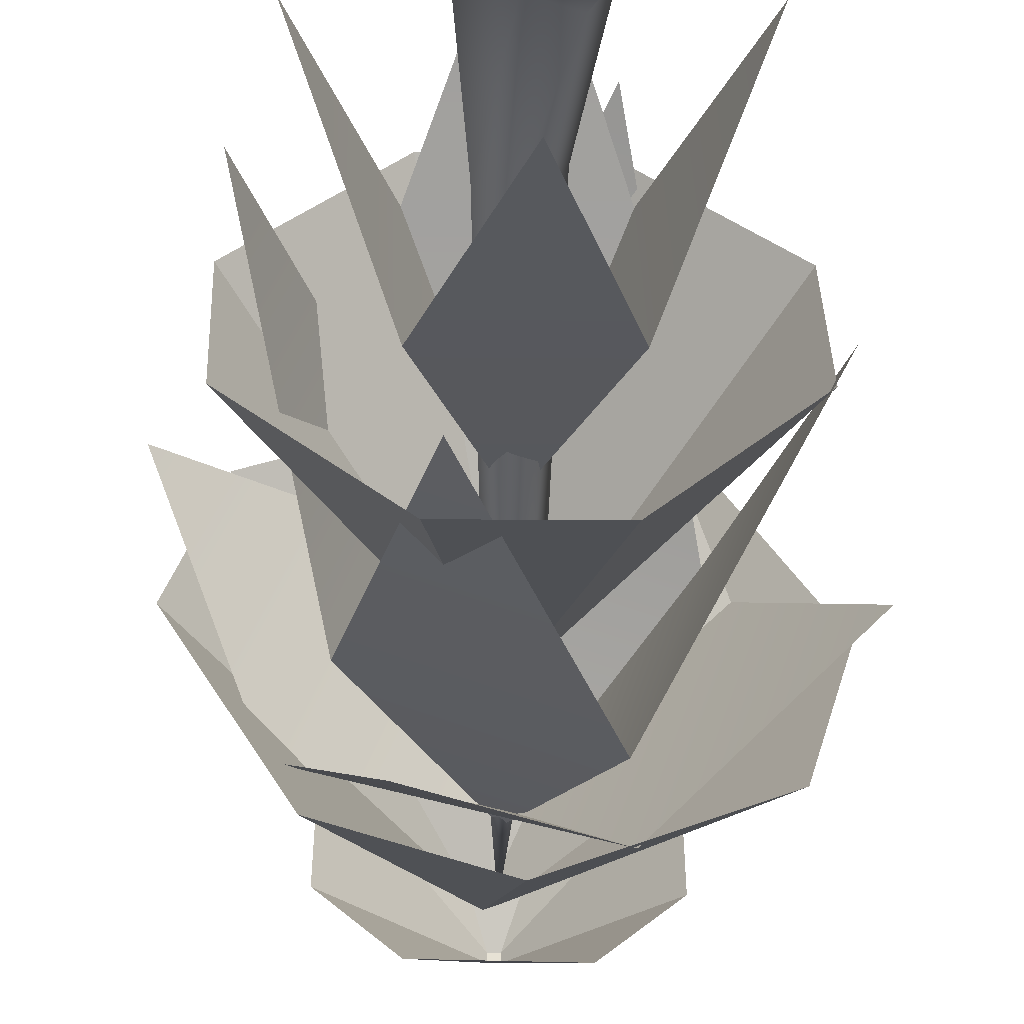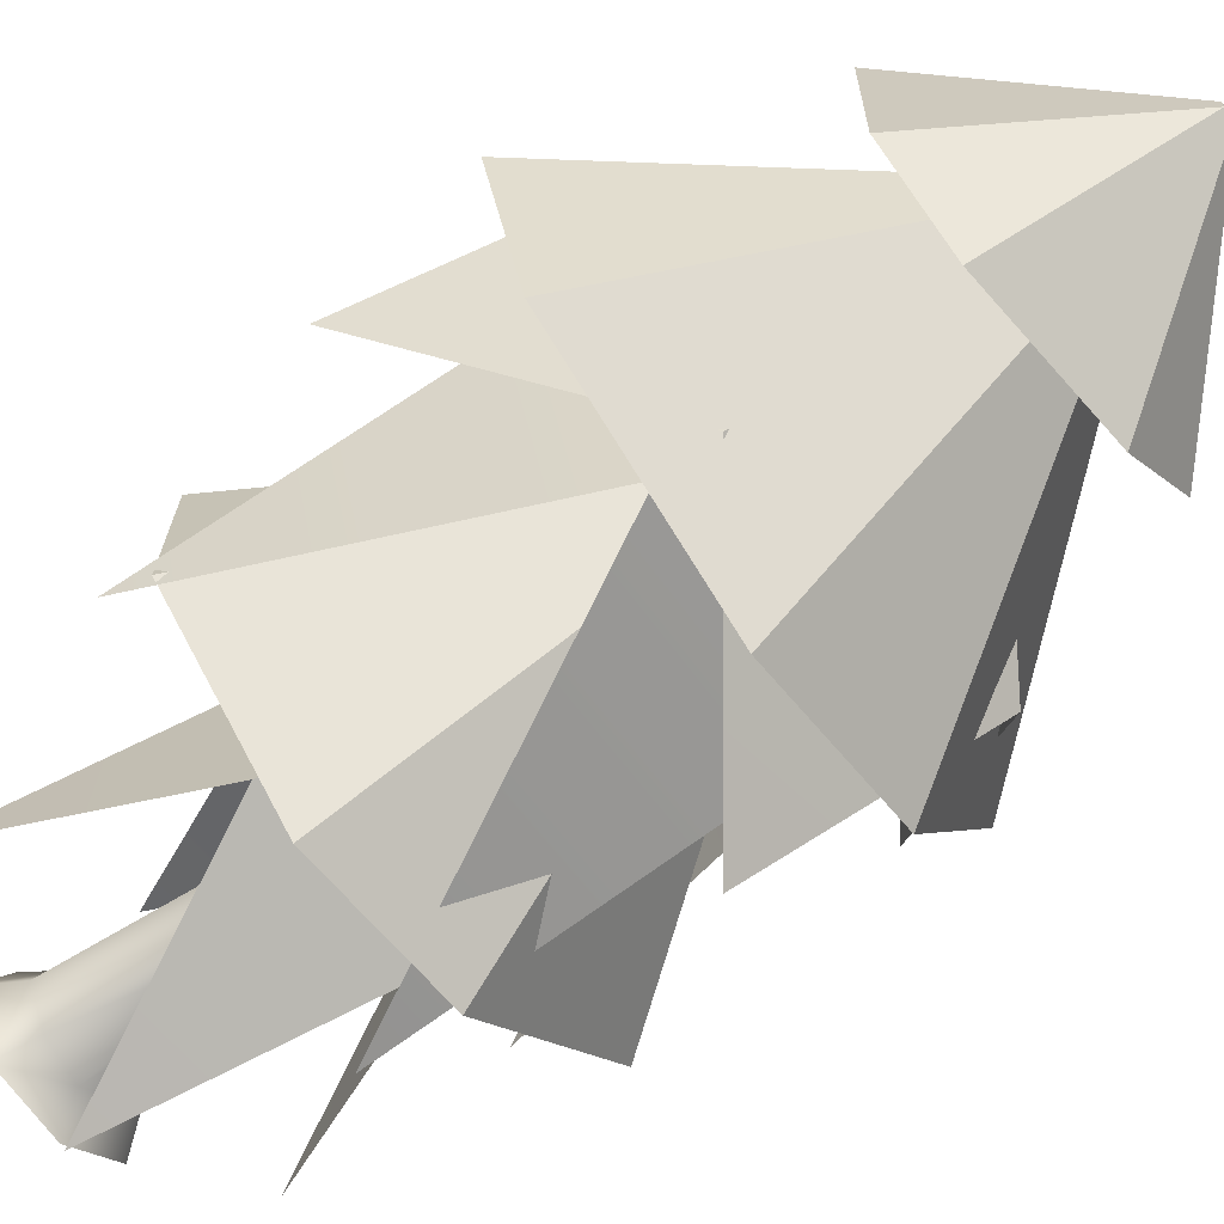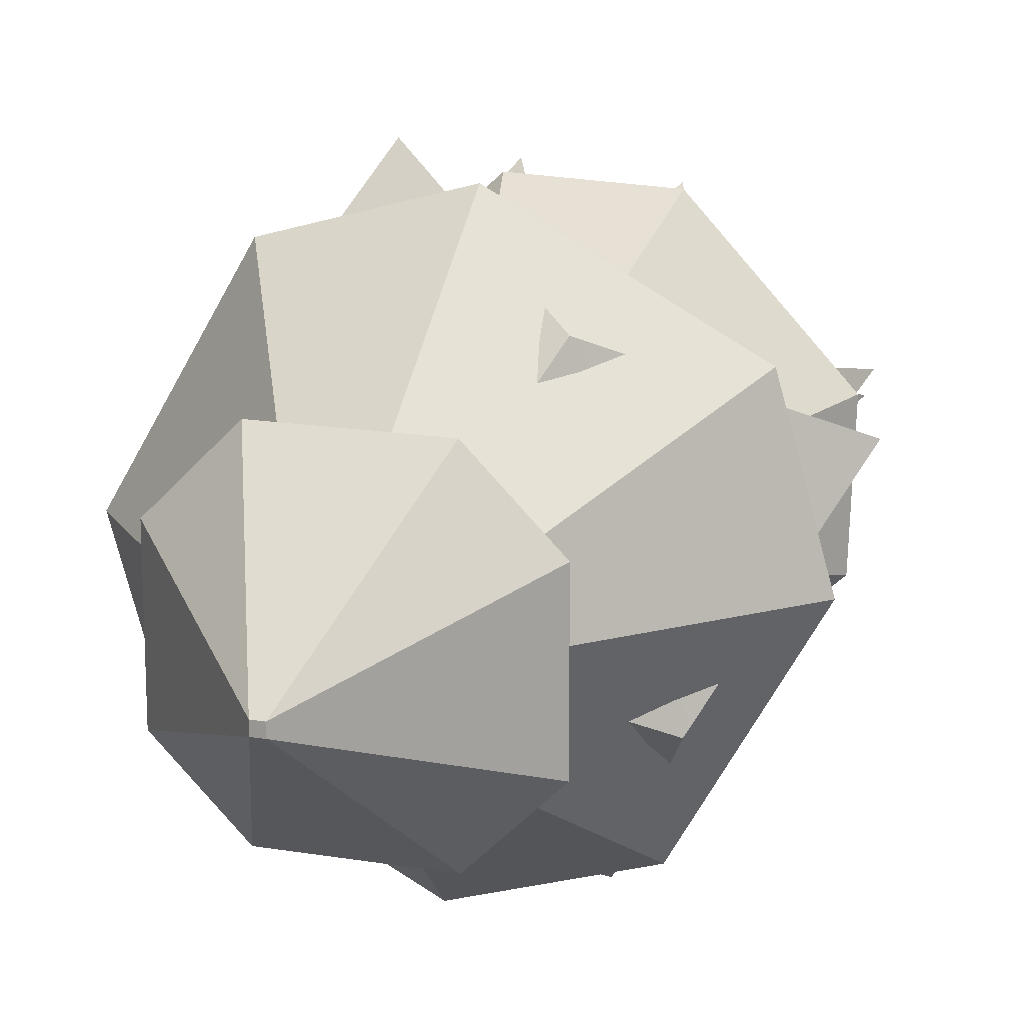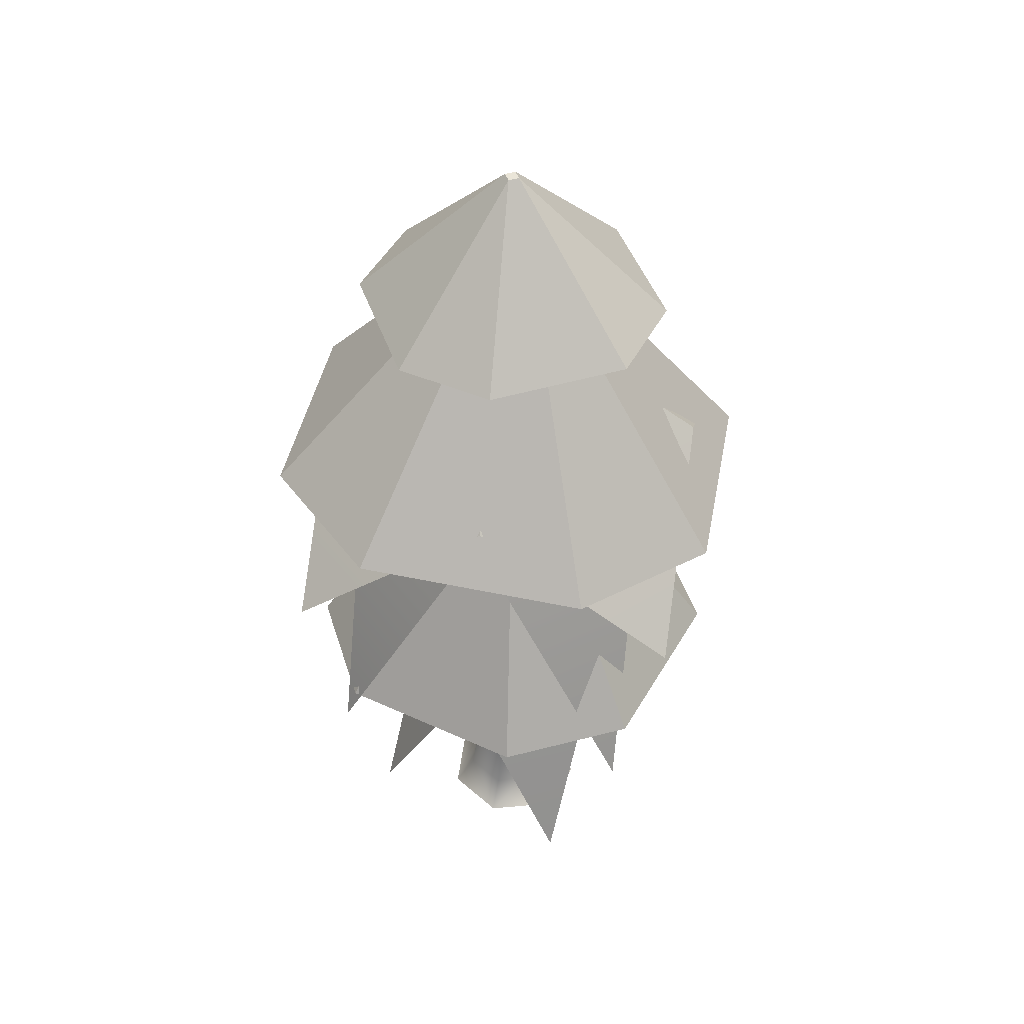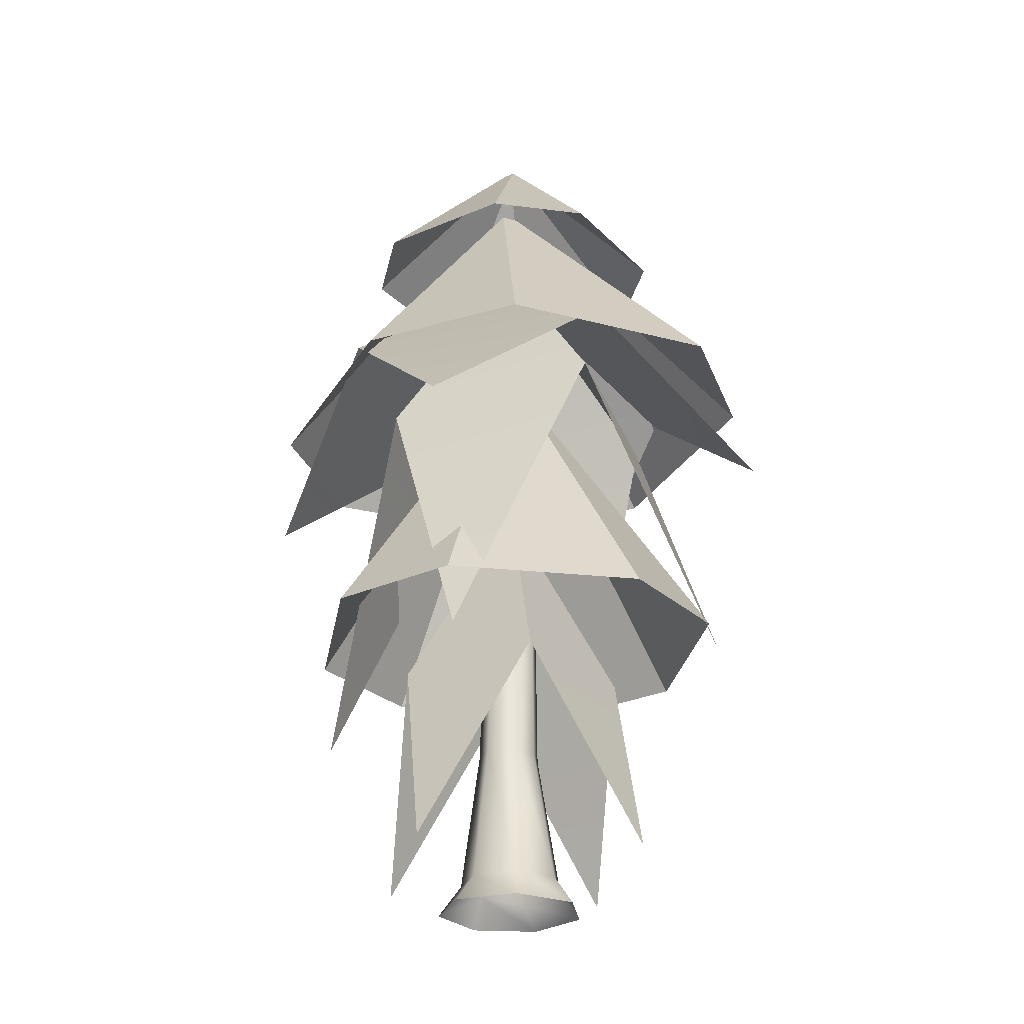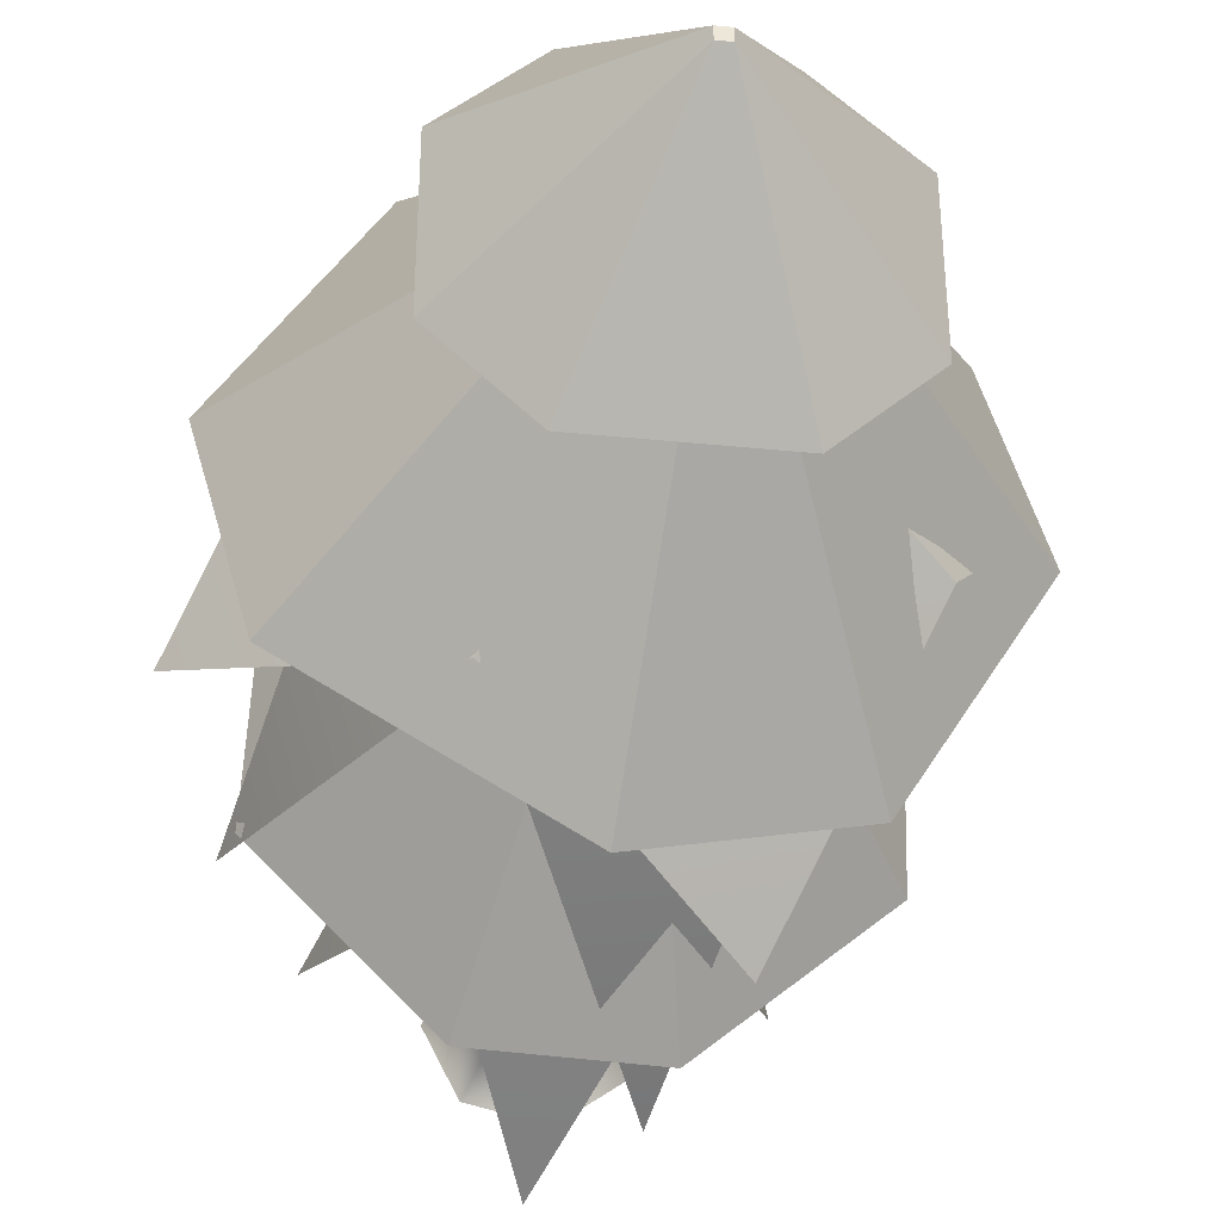
<metadata>
{"format":"obj","ext":"obj","renderer":"f3d","projection":"perspective","resolution":1024,"background":"white","views":[{"elev":-50.5,"azim":-1.8,"up":"+Z"},{"elev":-67.5,"azim":131.3,"up":"+Z"},{"elev":16.7,"azim":-161.4,"up":"+Z"},{"elev":45.2,"azim":161.2,"up":"+Y"},{"elev":-26.8,"azim":33.6,"up":"+Y"},{"elev":-39.2,"azim":172.9,"up":"+Z"}]}
</metadata>
<code>
g default
v -181.1 1486 5542
v 5542 1486 181.1
v -5542 1486 -181.1
v 181.1 1486 -5542
v 0.000422 1.796e+04 -0.000876
v 4634 1.022e+04 4947
v 4947 1.022e+04 -4634
v -4634 1.022e+04 -4947
v -4947 1.022e+04 4634
v -8.464 2.143e+04 259.1
v -2630 1.022e+04 7107
v 2160 1.022e+04 7264
v 125.3 2.143e+04 133.8
v -133.8 2.143e+04 125.3
v 259.1 2.143e+04 8.463
v 7107 1.022e+04 2630
v 7264 1.022e+04 -2160
v 133.8 2.143e+04 -125.3
v 8.465 2.143e+04 -259.1
v 2630 1.022e+04 -7107
v -2160 1.022e+04 -7264
v -125.3 2.143e+04 -133.8
v -259.1 2.143e+04 -8.465
v -7107 1.022e+04 -2630
v -7264 1.022e+04 2160
v 0.000519 1.56e+04 -0.000997
v -2681 8851 -2862
v 2862 8851 -2681
v 2681 8851 2862
v -2862 8851 2681
v -9139 1.626e+04 2739
v 2739 1.626e+04 9139
v -2739 1.626e+04 -9139
v 9139 1.626e+04 -2739
v 0.000422 3.187e+04 0.000198
v 0.000422 2.668e+04 4883
v 4883 2.668e+04 -0.000115
v 0.000422 2.668e+04 -4883
v -4883 2.668e+04 0.000209
v -185.9 3.187e+04 185.9
v -4883 2.668e+04 2442
v -2442 2.668e+04 4883
v 0.000422 3.187e+04 185.9
v -185.9 3.187e+04 0.000204
v 185.9 3.187e+04 185.9
v 2442 2.668e+04 4883
v 4883 2.668e+04 2442
v 185.9 3.187e+04 0.000191
v 185.9 3.187e+04 -185.9
v 4883 2.668e+04 -2442
v 2442 2.668e+04 -4883
v 0.000422 3.187e+04 -185.9
v -185.9 3.187e+04 -185.9
v -2442 2.668e+04 -4883
v -4883 2.668e+04 -2442
v 0.000422 2.61e+04 -9.1e-05
v 3200 2.147e+04 -5939
v 5939 2.147e+04 3200
v -3200 2.147e+04 5939
v -5939 2.147e+04 -3200
v 2389 8075 7240
v -6936 6859 1988
v 7624 9044 -2100
v -1701 7828 -7352
v -253.5 2.959e+04 41.08
v -3812 1.911e+04 6862
v -6820 1.9e+04 -3868
v 3886 1.995e+04 -6874
v 6894 2.006e+04 3856
v -138.9 2.959e+04 449.6
v 4969 1.985e+04 7289
v -383.9 1.937e+04 8793
v -400 2.957e+04 302.6
v 7.614 2.961e+04 188.1
v -661.1 2.955e+04 155.6
v -7241 1.884e+04 4931
v -8744 1.879e+04 -433.6
v -514.5 2.957e+04 -105.9
v -368 2.959e+04 -367.4
v -4895 1.921e+04 -7301
v 457.9 1.969e+04 -8805
v -106.9 2.961e+04 -220.4
v 154.2 2.963e+04 -73.38
v 7314 2.022e+04 -4943
v 8818 2.027e+04 421.6
v 33.84 2.674e+04 -5.487
v 2961 1.963e+04 -4726
v -4318 1.854e+04 -2682
v -2273 1.866e+04 4614
v 5006 1.975e+04 2570
v 1554 0 -2027
v -638.9 0 -2527
v -2398 0 -1125
v -2398 0 1125
v -638.9 0 2527
v 1554 0 2027
v 2530 0 2.1e-05
v 1112 1029 -1425
v -297.7 642.6 -1304
v -1768 1009 -640.1
v -1666 1029 790.5
v -429.4 1029 1776
v 1112 1029 1425
v 1798 1029 1.4e-05
v 504.9 5818 -947
v -263.3 5818 -1181
v -1245 5839 -676
v -1085 5818 525.6
v -263.3 5818 1181
v 646.6 5818 763.2
v 960.9 5818 1e-06
v 563.8 1.646e+04 -677.7
v -169.6 1.646e+04 -845.1
v -757.7 1.646e+04 -376.1
v -757.7 1.646e+04 376.1
v -169.6 1.646e+04 845.1
v 448.9 1.646e+04 493.9
v 890.2 1.646e+04 -1.4e-05
v 372.8 2.395e+04 -417.6
v -79.04 2.395e+04 -520.7
v -441.4 2.395e+04 -231.7
v -441.4 2.395e+04 231.7
v -79.04 2.395e+04 520.7
v 372.8 2.395e+04 417.6
v 573.9 2.395e+04 -1.1e-05
v 53.09 2.961e+04 -1e-05
g Prop_Redwood1 start01 base01
f 14 9 10
f 9 11 10
f 26 27 30
f 30 27 3
f 13 6 15
f 6 16 15
f 18 7 19
f 7 20 19
f 22 8 23
f 8 24 23
f 11 12 10
f 13 10 6
f 12 6 10
f 13 5 10
f 5 14 10
f 16 17 15
f 18 15 7
f 17 7 15
f 18 5 15
f 5 13 15
f 20 21 19
f 22 19 8
f 21 8 19
f 22 5 19
f 5 18 19
f 24 25 23
f 14 23 9
f 25 9 23
f 14 5 23
f 5 22 23
f 26 28 27
f 27 28 4
f 26 29 28
f 28 29 2
f 26 30 29
f 29 30 1
f 44 39 40
f 39 41 40
f 33 60 57
f 60 56 57
f 43 36 45
f 36 46 45
f 48 37 49
f 37 50 49
f 52 38 53
f 38 54 53
f 41 42 40
f 43 40 36
f 42 36 40
f 43 35 40
f 35 44 40
f 46 47 45
f 48 45 37
f 47 37 45
f 48 35 45
f 35 43 45
f 50 51 49
f 52 49 38
f 51 38 49
f 52 35 49
f 35 48 49
f 54 55 53
f 44 53 39
f 55 39 53
f 44 35 53
f 35 52 53
f 34 57 58
f 57 56 58
f 32 58 59
f 58 56 59
f 31 59 60
f 59 56 60
f 74 70 69
f 70 71 69
f 86 90 87
f 90 63 87
f 73 75 66
f 75 76 66
f 78 79 67
f 79 80 67
f 82 83 68
f 83 84 68
f 71 70 72
f 73 66 70
f 72 70 66
f 73 70 65
f 70 74 65
f 76 75 77
f 78 67 75
f 77 75 67
f 78 75 65
f 75 73 65
f 80 79 81
f 82 68 79
f 81 79 68
f 82 79 65
f 79 78 65
f 84 83 85
f 74 69 83
f 85 83 69
f 74 83 65
f 83 82 65
f 86 87 88
f 87 64 88
f 86 88 89
f 88 62 89
f 86 89 90
f 89 61 90
f 92 99 91
f 91 99 98
f 93 100 92
f 92 100 99
f 93 94 100
f 94 101 100
f 94 95 101
f 95 102 101
f 95 96 102
f 96 103 102
f 96 97 103
f 97 104 103
f 97 91 104
f 91 98 104
f 99 106 98
f 98 106 105
f 106 99 107
f 99 100 107
f 100 101 107
f 101 108 107
f 101 102 108
f 102 109 108
f 102 103 109
f 103 110 109
f 103 104 110
f 104 111 110
f 98 105 104
f 104 105 111
f 106 113 105
f 105 113 112
f 106 107 113
f 107 114 113
f 107 108 114
f 108 115 114
f 108 109 115
f 109 116 115
f 109 110 116
f 110 117 116
f 111 118 110
f 110 118 117
f 105 112 111
f 111 112 118
f 112 113 119
f 113 120 119
f 113 114 120
f 114 121 120
f 115 122 114
f 114 122 121
f 116 123 115
f 115 123 122
f 117 124 116
f 116 124 123
f 118 125 117
f 117 125 124
f 118 112 125
f 112 119 125
f 119 120 126
f 120 121 126
f 121 122 126
f 122 123 126
f 123 124 126
f 124 125 126
f 125 119 126

</code>
